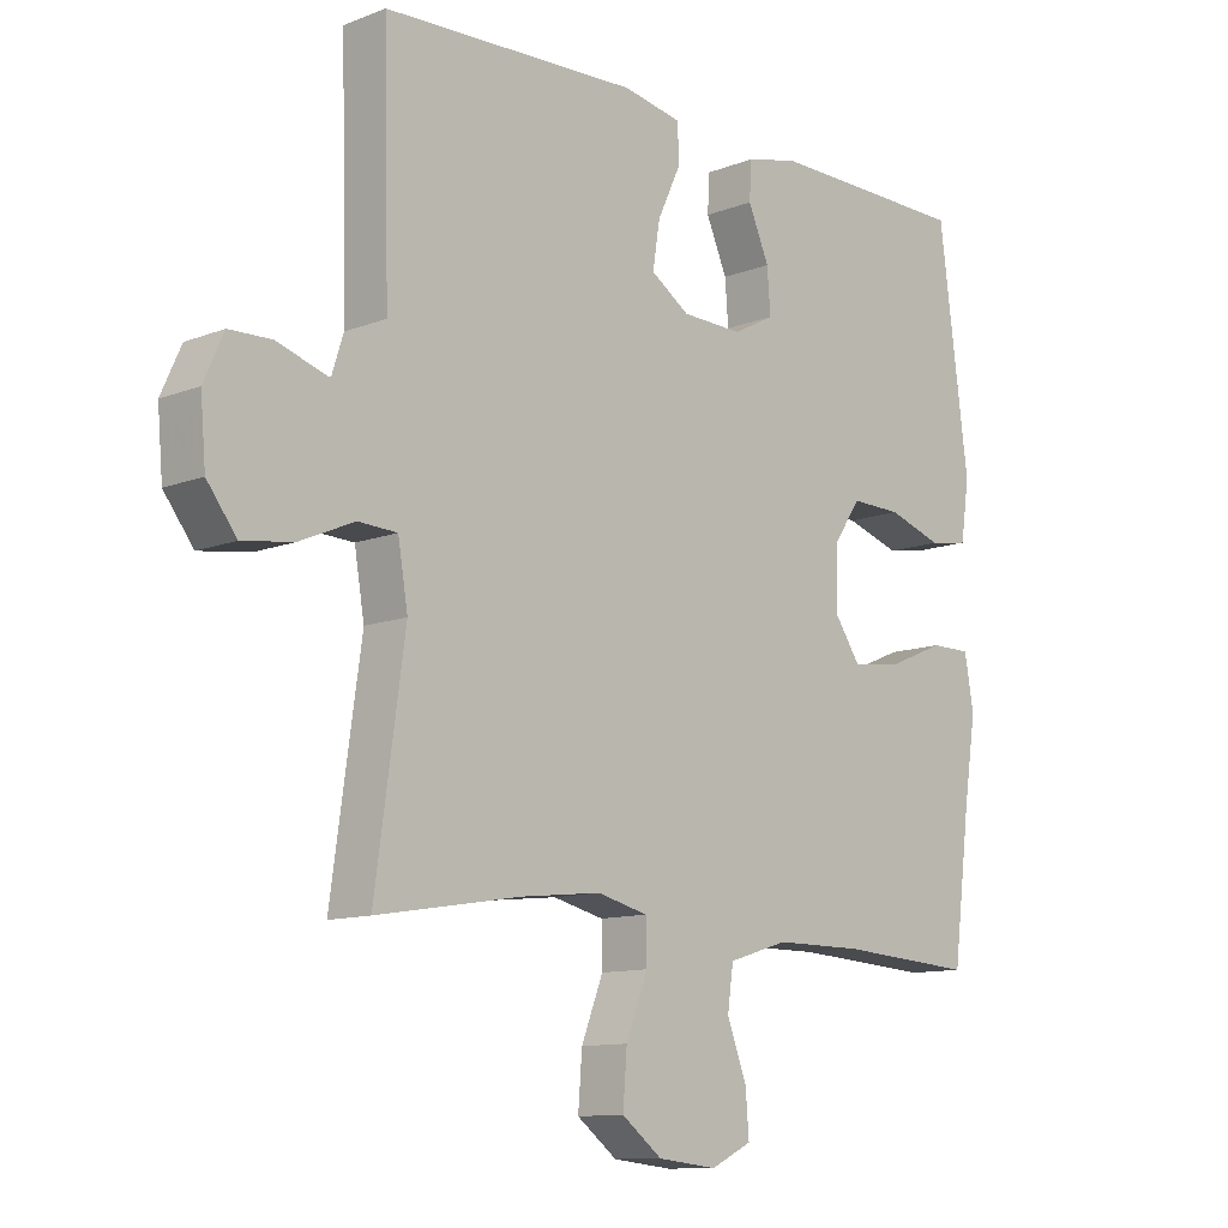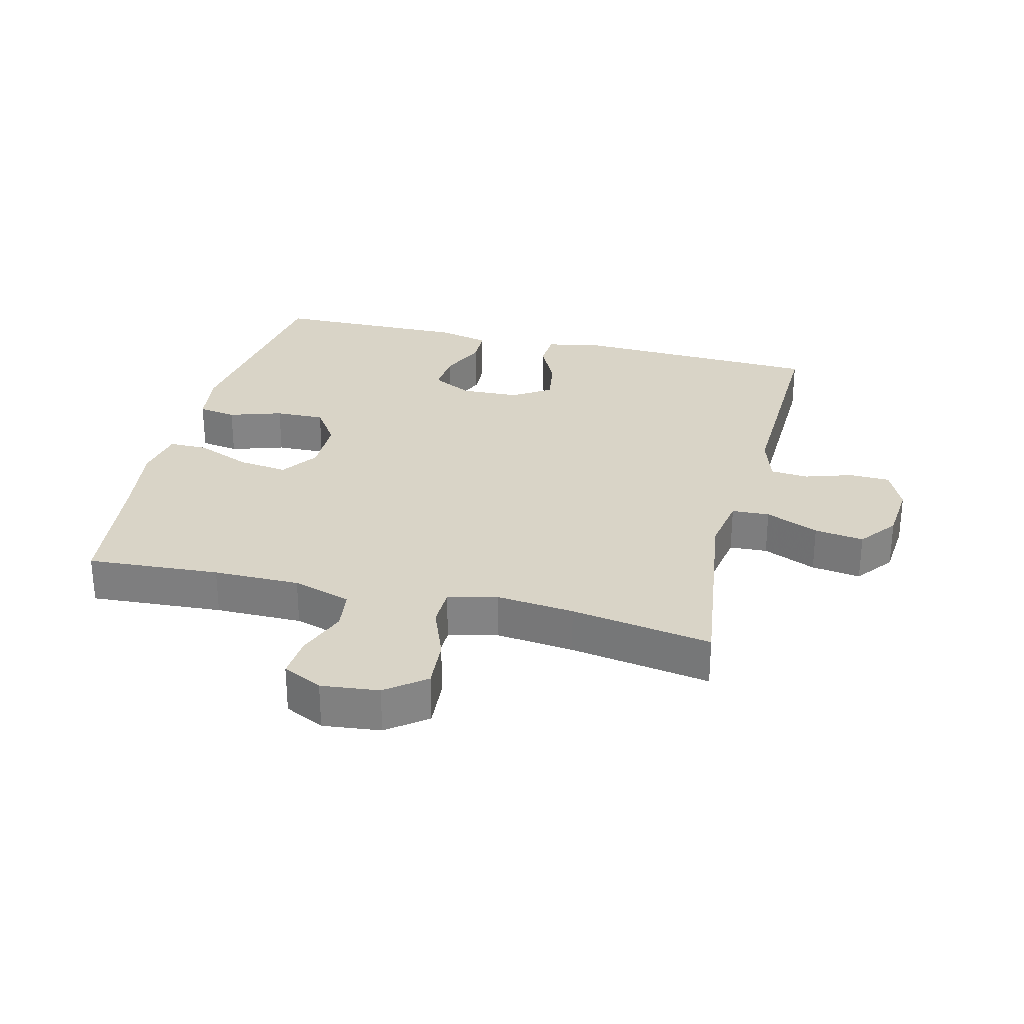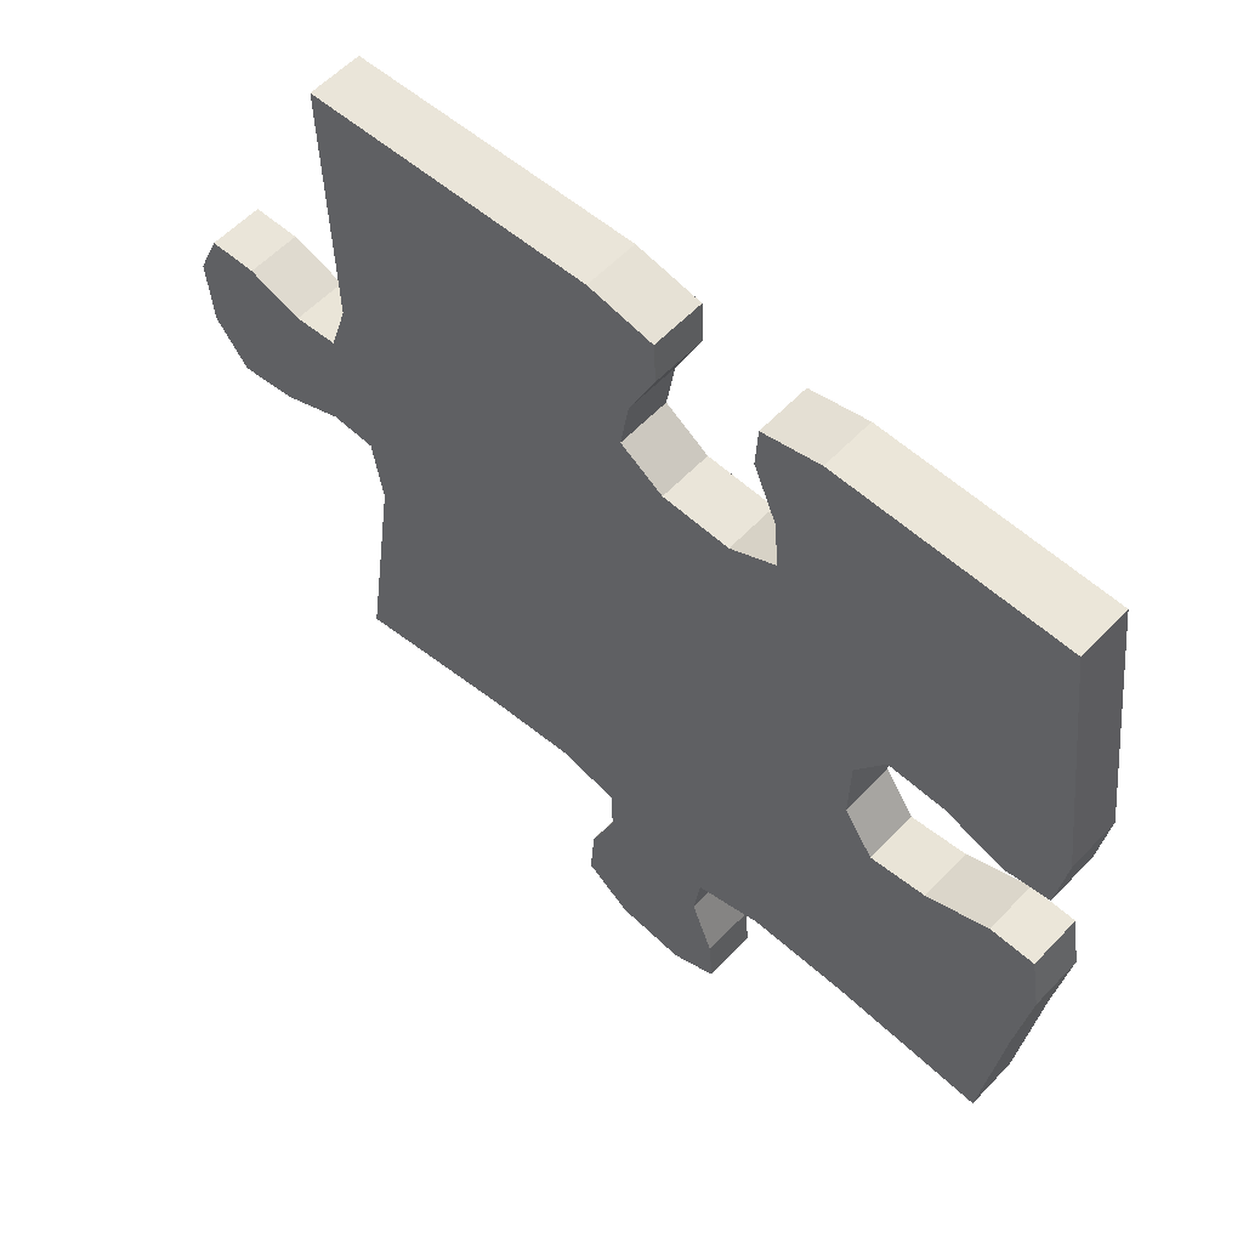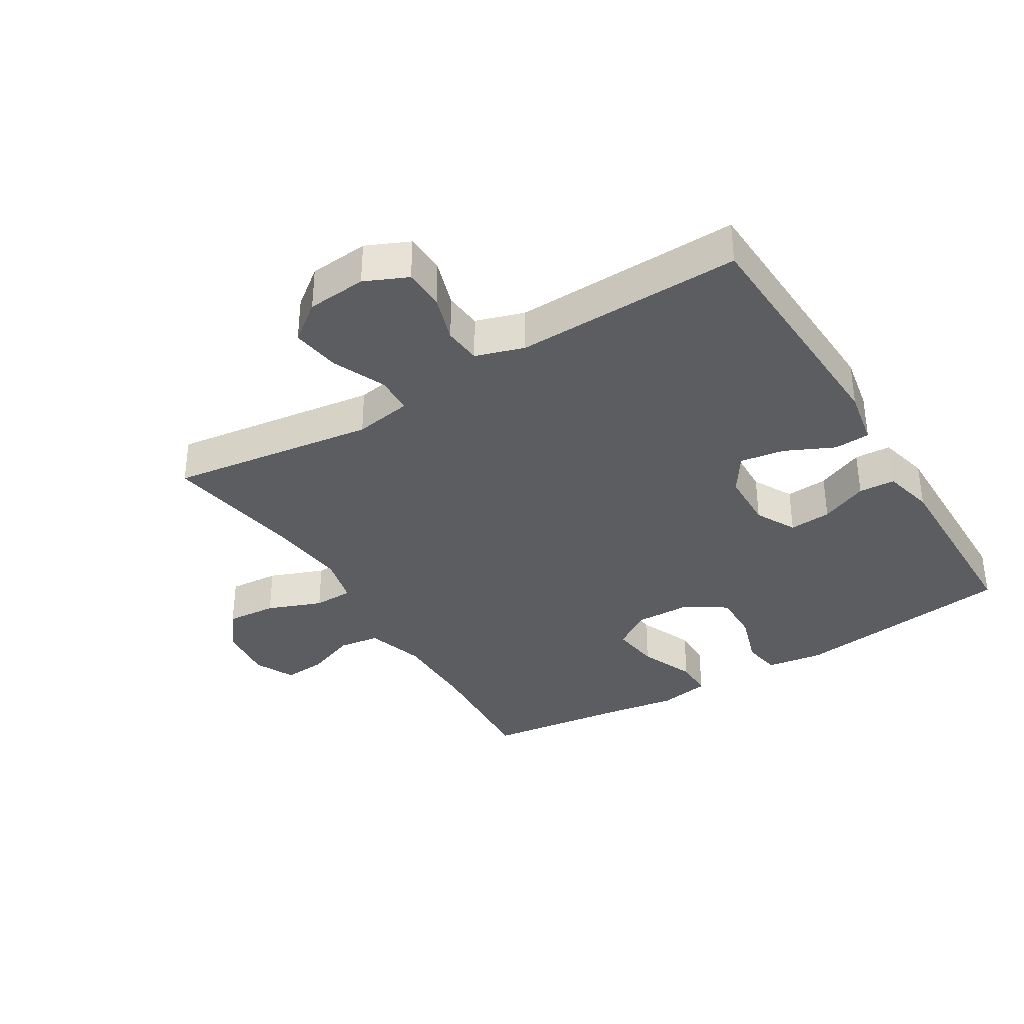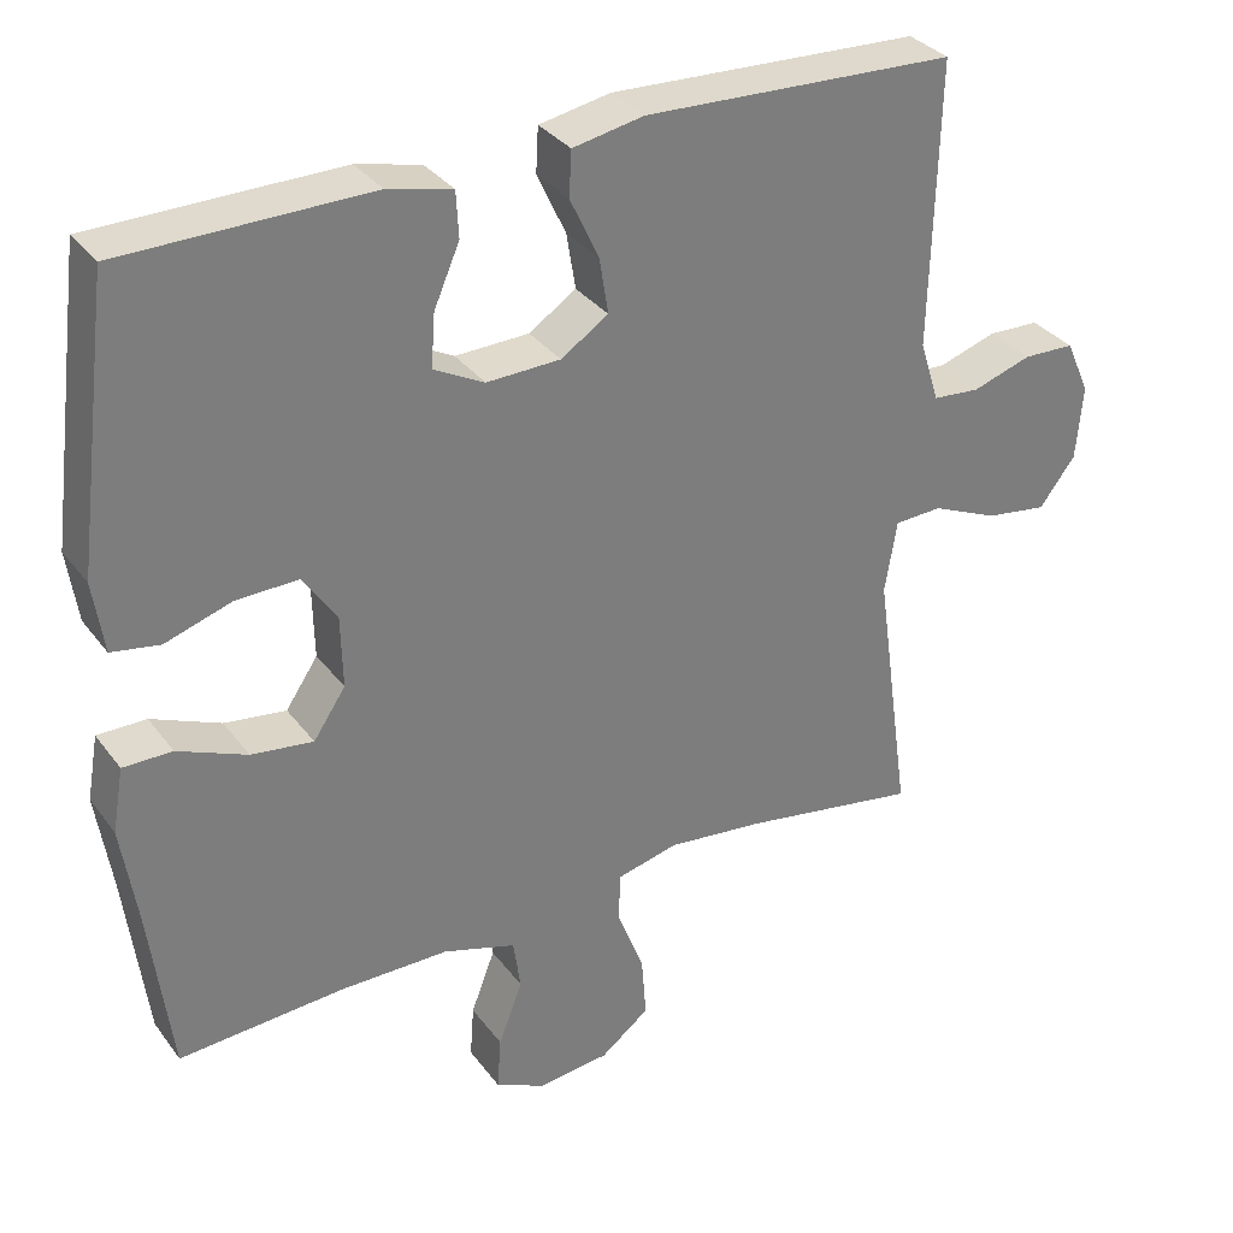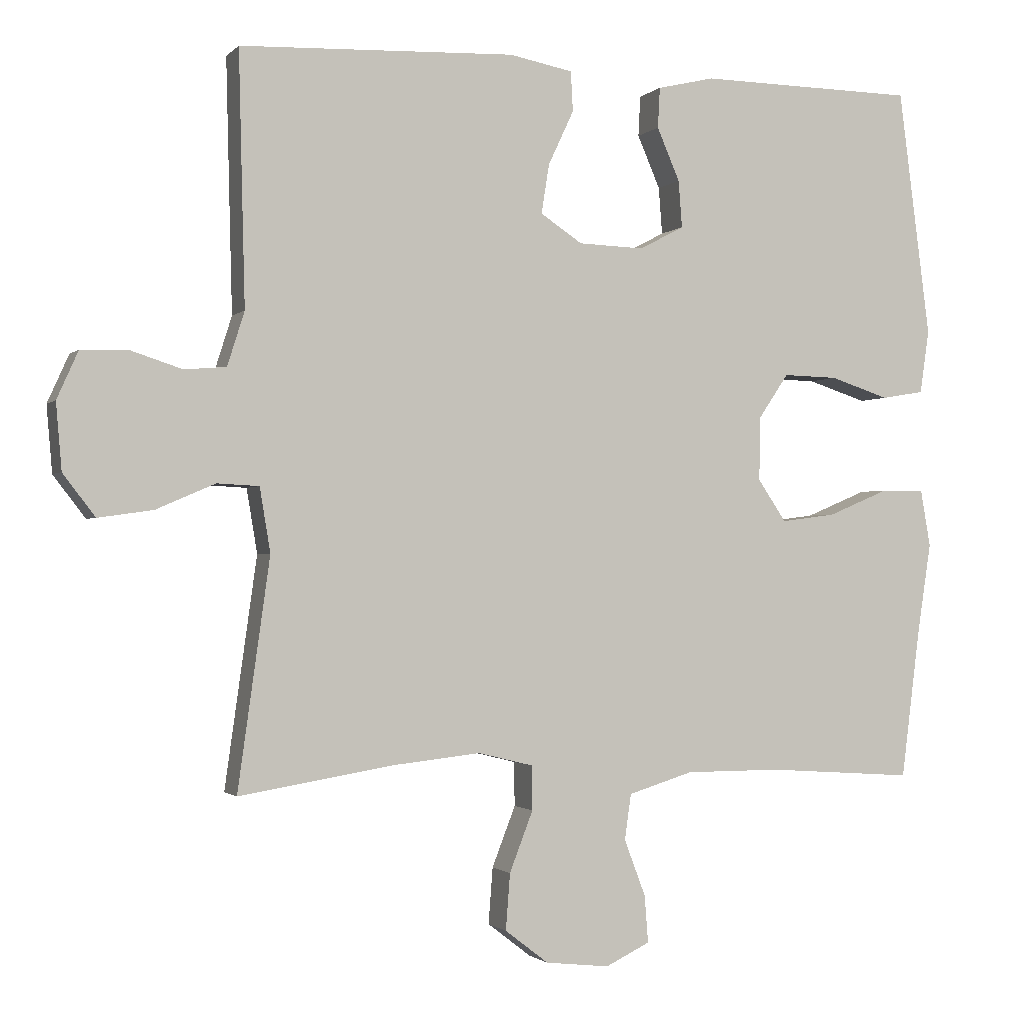
<metadata>
{"format":"obj","ext":"obj","renderer":"f3d","projection":"perspective","resolution":1024,"background":"white","views":[{"elev":-11.2,"azim":-46.4,"up":"+Z"},{"elev":28.8,"azim":-166.0,"up":"+Y"},{"elev":57.5,"azim":42.8,"up":"+Z"},{"elev":-35.6,"azim":-58.5,"up":"+Y"},{"elev":32.7,"azim":149.3,"up":"+Z"},{"elev":-1.4,"azim":-20.4,"up":"+Z"}]}
</metadata>
<code>
v -0.5 0.07 0.5
v -0.112 0.07 0.516
v -0.023 0.07 0.499
v -0.02 0.07 0.443
v -0.056 0.07 0.366
v -0.067 0.07 0.297
v -0.008 0.07 0.258
v 0.084 0.07 0.255
v 0.147 0.07 0.288
v 0.142 0.07 0.354
v 0.11 0.07 0.428
v 0.113 0.07 0.485
v 0.193 0.07 0.504
v 0.5 0.07 0.5
v 0.545 0.07 0.152
v 0.532 0.07 0.063
v 0.472 0.07 0.053
v 0.389 0.07 0.08
v 0.312 0.07 0.082
v 0.27 0.07 0.02
v 0.268 0.07 -0.07
v 0.308 0.07 -0.129
v 0.385 0.07 -0.119
v 0.471 0.07 -0.083
v 0.532 0.07 -0.083
v 0.546 0.07 -0.163
v 0.527 0.07 -0.287
v 0.5 0.07 -0.5
v 0.293 0.07 -0.486
v 0.158 0.07 -0.486
v 0.067 0.07 -0.514
v 0.058 0.07 -0.578
v 0.088 0.07 -0.657
v 0.093 0.07 -0.723
v 0.031 0.07 -0.753
v -0.059 0.07 -0.743
v -0.12 0.07 -0.696
v -0.114 0.07 -0.617
v -0.081 0.07 -0.532
v -0.082 0.07 -0.47
v -0.159 0.07 -0.451
v -0.28 0.07 -0.464
v -0.5 0.07 -0.5
v -0.455 0.07 -0.178
v -0.47 0.07 -0.088
v -0.529 0.07 -0.085
v -0.612 0.07 -0.121
v -0.689 0.07 -0.132
v -0.734 0.07 -0.073
v -0.742 0.07 0.02
v -0.712 0.07 0.087
v -0.648 0.07 0.089
v -0.574 0.07 0.065
v -0.515 0.07 0.07
v -0.491 0.07 0.146
v -0.494 0.07 0.261
v -0.5 0 0.5
v -0.112 0 0.516
v -0.023 0 0.499
v -0.02 0 0.443
v -0.056 0 0.366
v -0.067 0 0.297
v -0.008 0 0.258
v 0.084 0 0.255
v 0.147 0 0.288
v 0.142 0 0.354
v 0.11 0 0.428
v 0.113 0 0.485
v 0.193 0 0.504
v 0.5 0 0.5
v 0.545 0 0.152
v 0.532 0 0.063
v 0.472 0 0.053
v 0.389 0 0.08
v 0.312 0 0.082
v 0.27 0 0.02
v 0.268 0 -0.07
v 0.308 0 -0.129
v 0.385 0 -0.119
v 0.471 0 -0.083
v 0.532 0 -0.083
v 0.546 0 -0.163
v 0.527 0 -0.287
v 0.5 0 -0.5
v 0.293 0 -0.486
v 0.158 0 -0.486
v 0.067 0 -0.514
v 0.058 0 -0.578
v 0.088 0 -0.657
v 0.093 0 -0.723
v 0.031 0 -0.753
v -0.059 0 -0.743
v -0.12 0 -0.696
v -0.114 0 -0.617
v -0.081 0 -0.532
v -0.082 0 -0.47
v -0.159 0 -0.451
v -0.28 0 -0.464
v -0.5 0 -0.5
v -0.455 0 -0.178
v -0.47 0 -0.088
v -0.529 0 -0.085
v -0.612 0 -0.121
v -0.689 0 -0.132
v -0.734 0 -0.073
v -0.742 0 0.02
v -0.712 0 0.087
v -0.648 0 0.089
v -0.574 0 0.065
v -0.515 0 0.07
v -0.491 0 0.146
v -0.494 0 0.261
f 55 56 1 2
f 54 55 2 3
f 50 51 52 53
f 50 53 54
f 49 50 54
f 46 47 48 49
f 45 46 49 54
f 42 43 44
f 41 42 44 45
f 40 41 45 54
f 36 37 38 39
f 36 39 40
f 35 36 40
f 32 33 34 35
f 31 32 35 40
f 30 31 40 54
f 27 28 29
f 23 24 25 26
f 22 23 26 27
f 15 16 17 18
f 15 18 19
f 14 15 19
f 13 14 19 20
f 10 11 12 13
f 9 10 13 20
f 54 3 4 5
f 54 5 6
f 30 54 6 7
f 22 27 29 30
f 21 22 30 7
f 8 9 20 21
f 7 8 21
f 58 57 112 111
f 59 58 111 110
f 109 108 107 106
f 110 109 106
f 110 106 105
f 105 104 103 102
f 110 105 102 101
f 100 99 98
f 101 100 98 97
f 110 101 97 96
f 95 94 93 92
f 96 95 92
f 96 92 91
f 91 90 89 88
f 96 91 88 87
f 110 96 87 86
f 85 84 83
f 82 81 80 79
f 83 82 79 78
f 74 73 72 71
f 75 74 71
f 75 71 70
f 76 75 70 69
f 69 68 67 66
f 76 69 66 65
f 61 60 59 110
f 62 61 110
f 63 62 110 86
f 86 85 83 78
f 63 86 78 77
f 77 76 65 64
f 77 64 63
f 1 57 58 2
f 2 58 59 3
f 3 59 60 4
f 4 60 61 5
f 5 61 62 6
f 6 62 63 7
f 7 63 64 8
f 8 64 65 9
f 9 65 66 10
f 10 66 67 11
f 11 67 68 12
f 12 68 69 13
f 13 69 70 14
f 14 70 71 15
f 15 71 72 16
f 16 72 73 17
f 17 73 74 18
f 18 74 75 19
f 19 75 76 20
f 20 76 77 21
f 21 77 78 22
f 22 78 79 23
f 23 79 80 24
f 24 80 81 25
f 25 81 82 26
f 26 82 83 27
f 27 83 84 28
f 28 84 85 29
f 29 85 86 30
f 30 86 87 31
f 31 87 88 32
f 32 88 89 33
f 33 89 90 34
f 34 90 91 35
f 35 91 92 36
f 36 92 93 37
f 37 93 94 38
f 38 94 95 39
f 39 95 96 40
f 40 96 97 41
f 41 97 98 42
f 42 98 99 43
f 43 99 100 44
f 44 100 101 45
f 45 101 102 46
f 46 102 103 47
f 47 103 104 48
f 48 104 105 49
f 49 105 106 50
f 50 106 107 51
f 51 107 108 52
f 52 108 109 53
f 53 109 110 54
f 54 110 111 55
f 55 111 112 56
f 56 112 57 1

</code>
